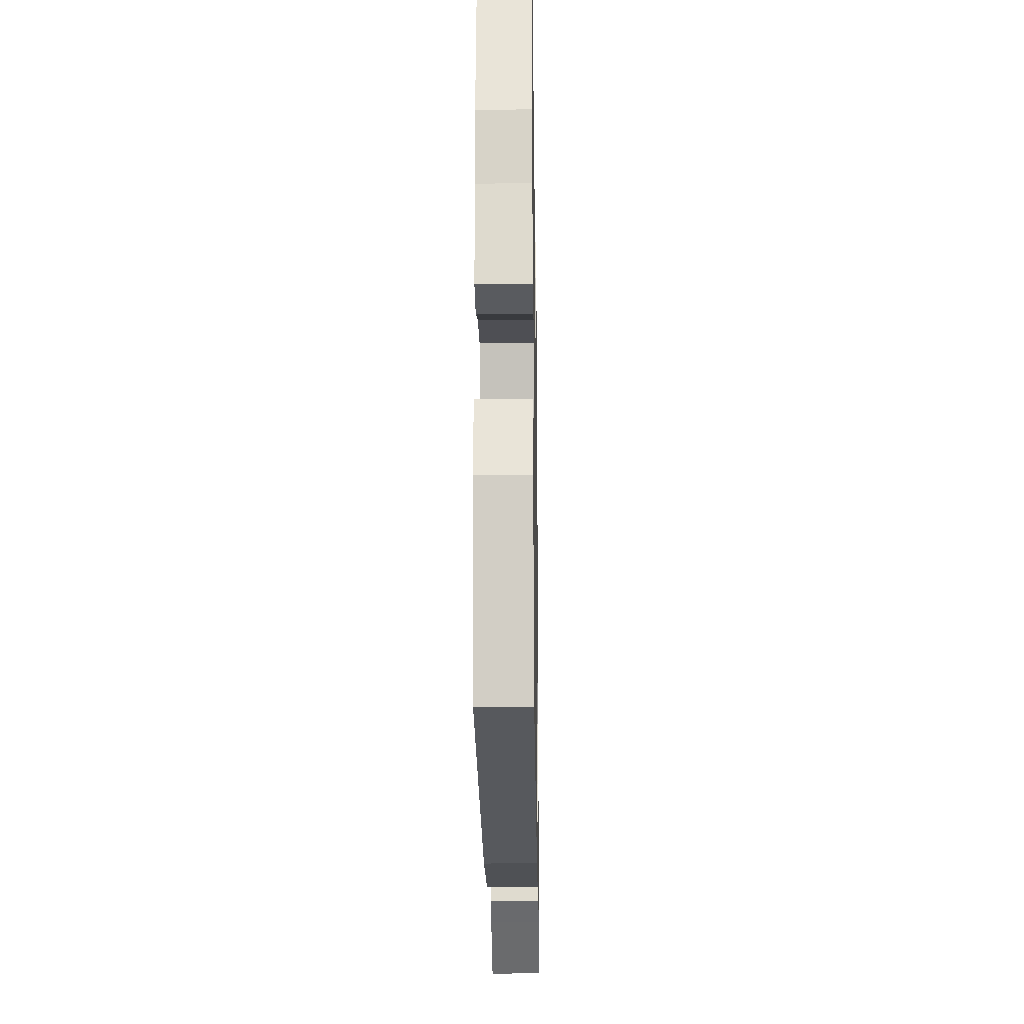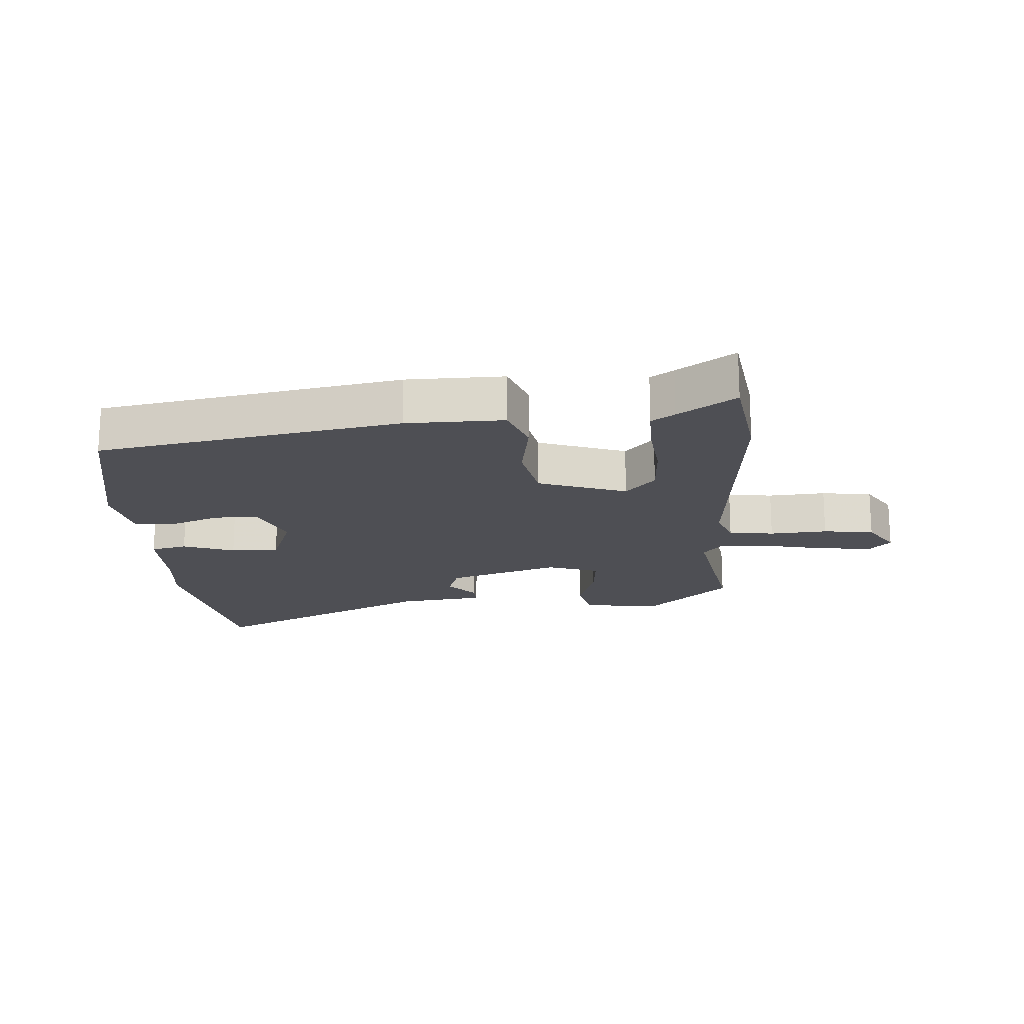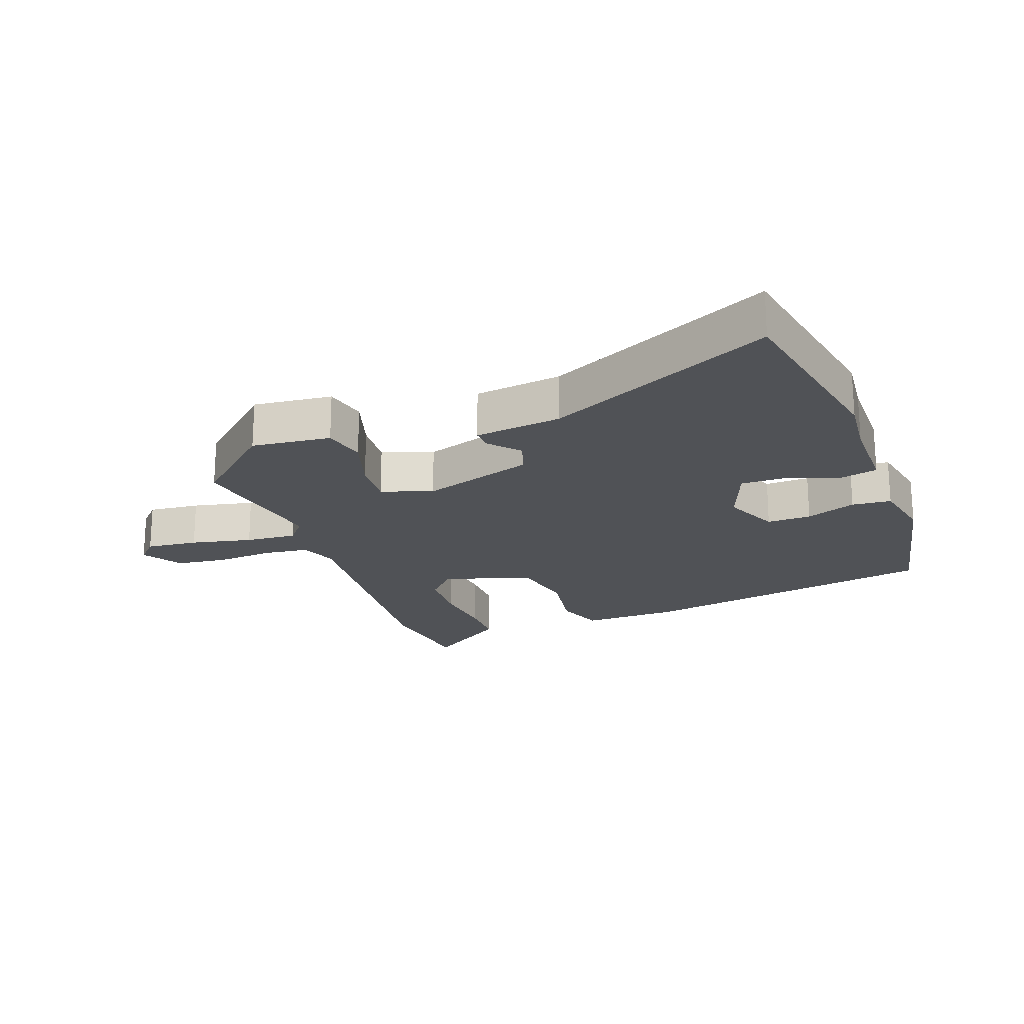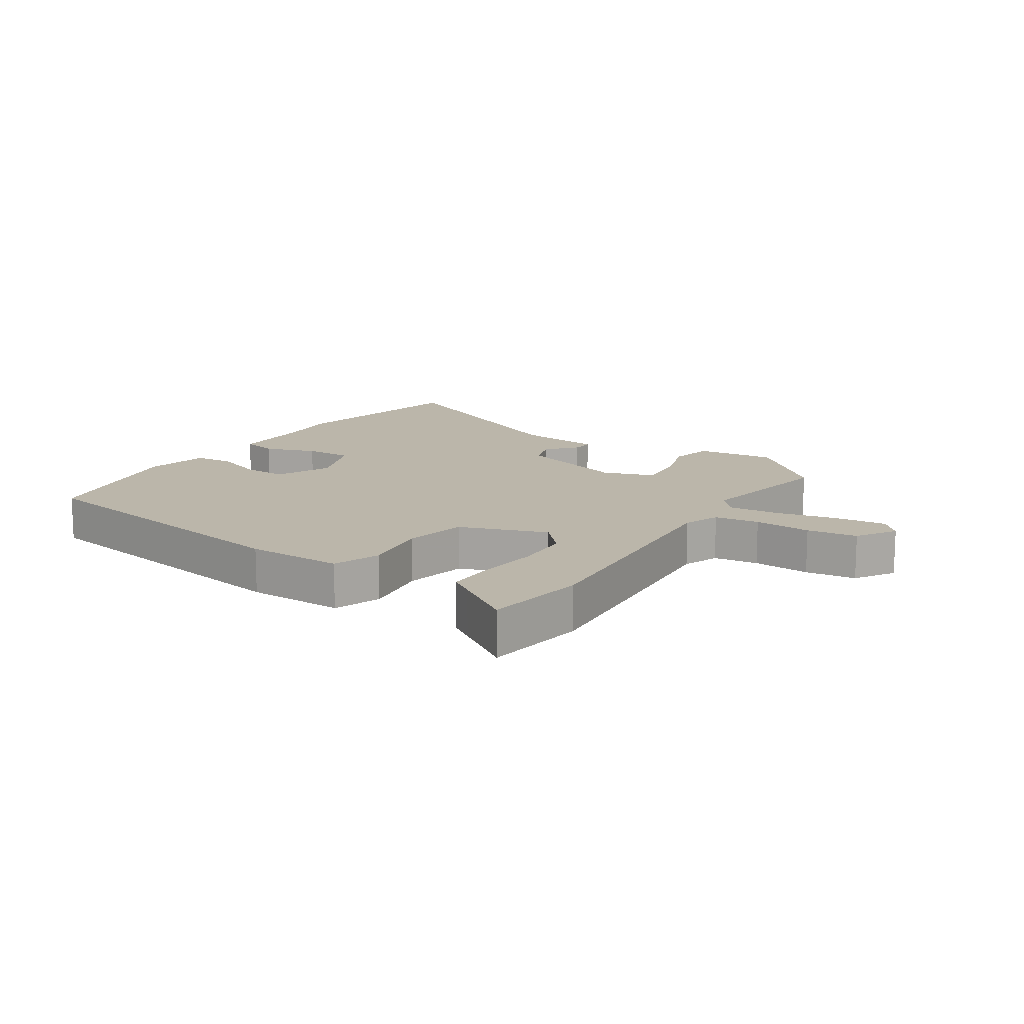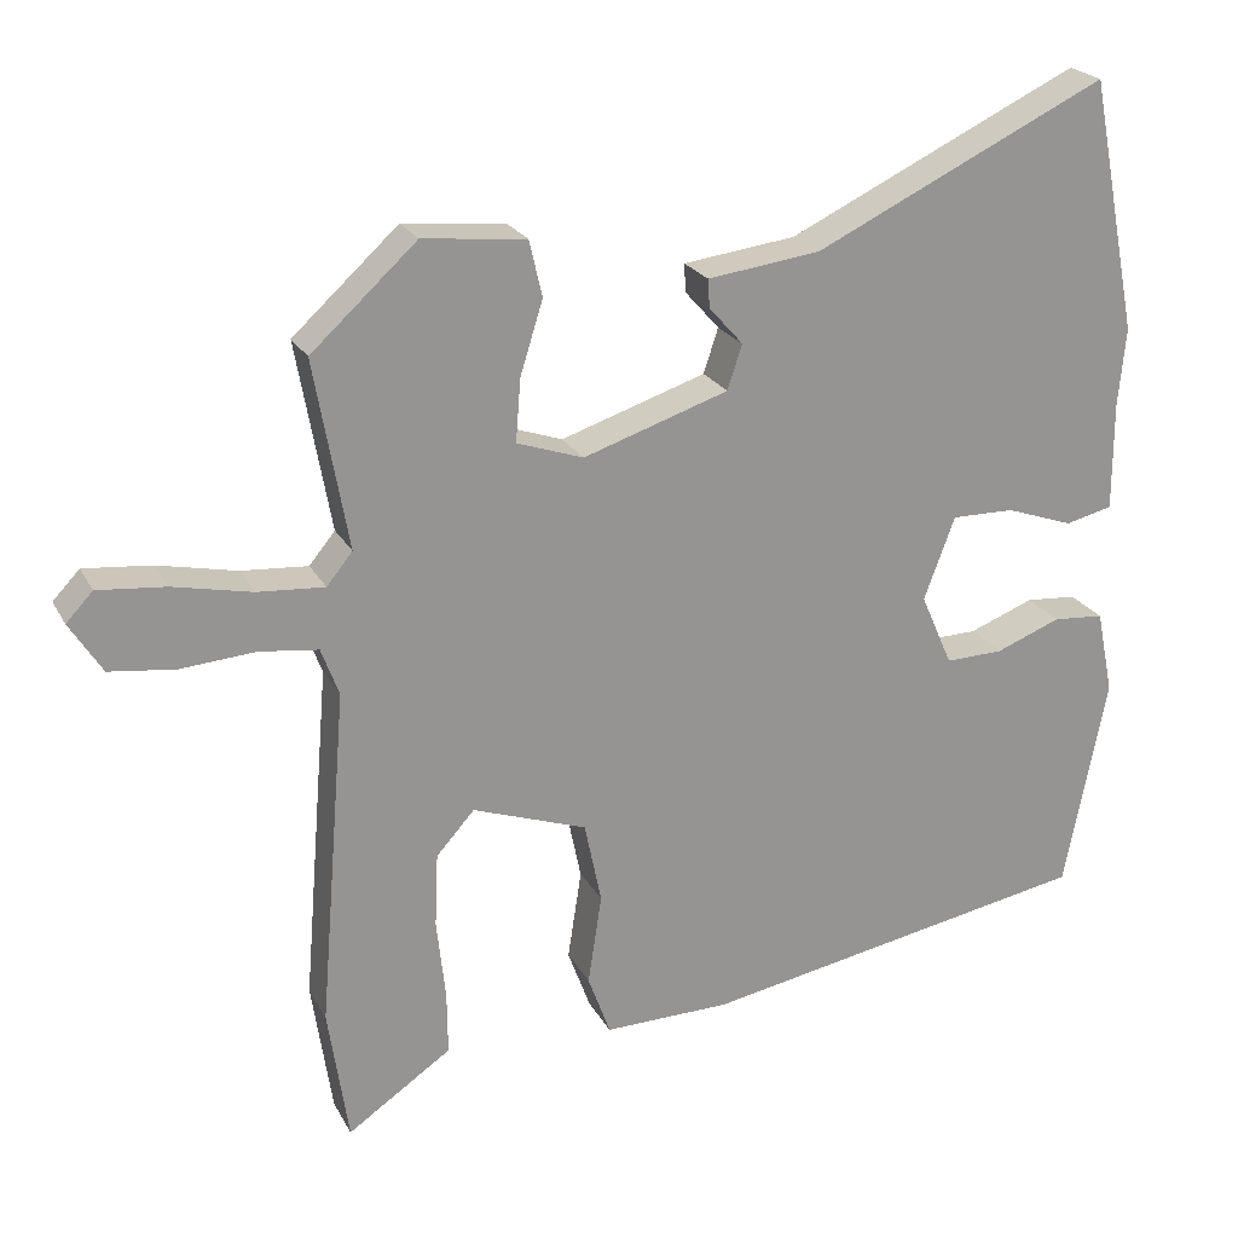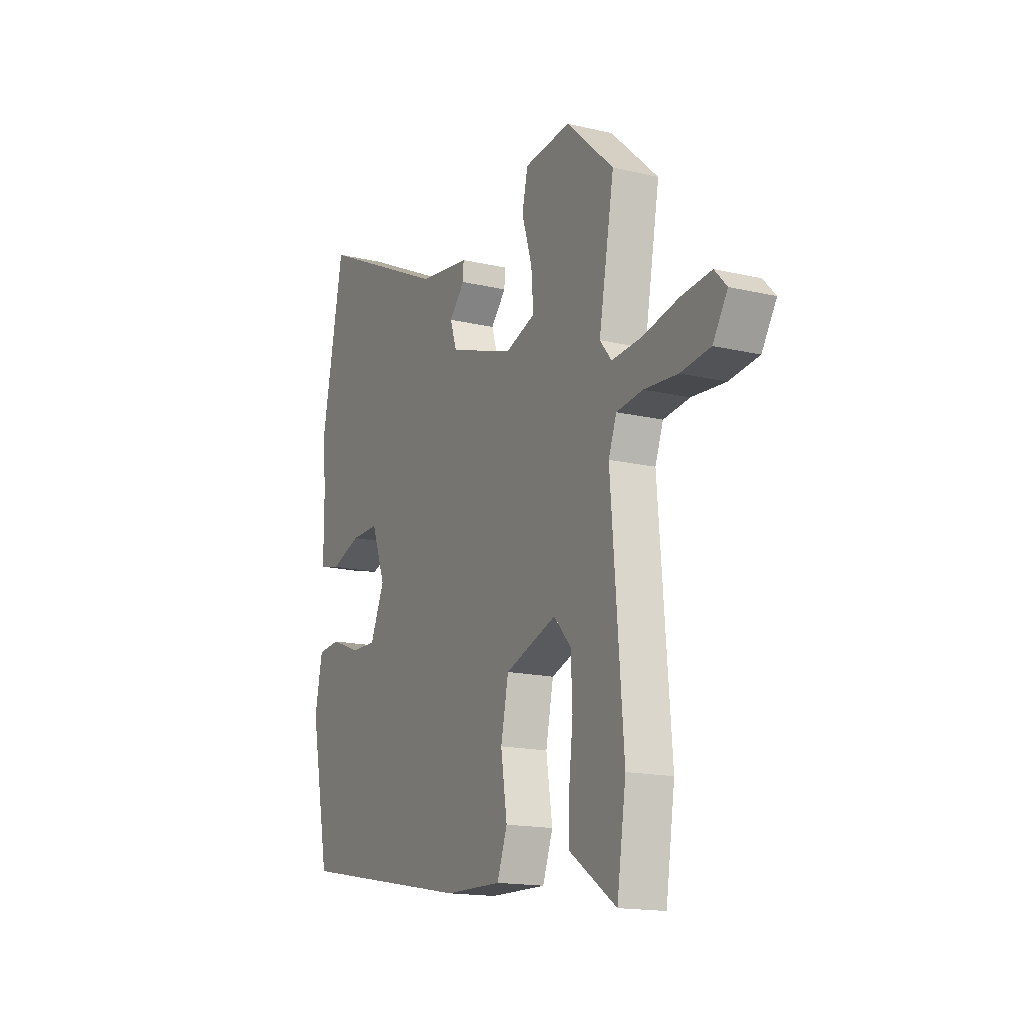
<metadata>
{"format":"obj","ext":"obj","renderer":"f3d","projection":"perspective","resolution":1024,"background":"white","views":[{"elev":-19.0,"azim":90.9,"up":"+Z"},{"elev":-18.3,"azim":-176.4,"up":"+Y"},{"elev":-20.7,"azim":20.0,"up":"+Y"},{"elev":13.9,"azim":-147.2,"up":"+Y"},{"elev":22.4,"azim":-21.7,"up":"+Z"},{"elev":-16.0,"azim":-116.2,"up":"+Z"}]}
</metadata>
<code>
v 0.488 0.07 -0.4
v 0.005 0.07 -0.489
v -0.151 0.07 -0.492
v -0.179 0.07 -0.416
v -0.162 0.07 -0.305
v -0.183 0.07 -0.204
v -0.324 0.07 -0.155
v -0.371 0.07 -0.207
v -0.375 0.07 -0.298
v -0.364 0.07 -0.398
v -0.363 0.07 -0.475
v -0.4 0.07 -0.5
v -0.491 0.07 -0.562
v -0.516 0.07 -0.396
v -0.482 0.07 0.021
v -0.504 0.07 0.08
v -0.576 0.07 0.089
v -0.668 0.07 0.082
v -0.749 0.07 0.092
v -0.789 0.07 0.155
v -0.756 0.07 0.19
v -0.673 0.07 0.182
v -0.575 0.07 0.161
v -0.493 0.07 0.155
v -0.461 0.07 0.194
v -0.503 0.07 0.427
v -0.373 0.07 0.546
v -0.246 0.07 0.533
v -0.23 0.07 0.464
v -0.258 0.07 0.374
v -0.264 0.07 0.297
v -0.182 0.07 0.269
v -0.003 0.07 0.328
v 0.015 0.07 0.383
v -0.027 0.07 0.43
v -0.029 0.07 0.465
v 0.11 0.07 0.483
v 0.47 0.07 0.655
v 0.531 0.07 0.343
v 0.522 0.07 0.247
v 0.522 0.07 0.113
v 0.464 0.07 0.099
v 0.381 0.07 0.128
v 0.304 0.07 0.129
v 0.266 0.07 0.027
v 0.305 0.07 -0.062
v 0.376 0.07 -0.06
v 0.456 0.07 -0.029
v 0.519 0.07 -0.034
v 0.54 0.07 -0.137
v 0.488 0 -0.4
v 0.005 0 -0.489
v -0.151 0 -0.492
v -0.179 0 -0.416
v -0.162 0 -0.305
v -0.183 0 -0.204
v -0.324 0 -0.155
v -0.371 0 -0.207
v -0.375 0 -0.298
v -0.364 0 -0.398
v -0.363 0 -0.475
v -0.4 0 -0.5
v -0.491 0 -0.562
v -0.516 0 -0.396
v -0.482 0 0.021
v -0.504 0 0.08
v -0.576 0 0.089
v -0.668 0 0.082
v -0.749 0 0.092
v -0.789 0 0.155
v -0.756 0 0.19
v -0.673 0 0.182
v -0.575 0 0.161
v -0.493 0 0.155
v -0.461 0 0.194
v -0.503 0 0.427
v -0.373 0 0.546
v -0.246 0 0.533
v -0.23 0 0.464
v -0.258 0 0.374
v -0.264 0 0.297
v -0.182 0 0.269
v -0.003 0 0.328
v 0.015 0 0.383
v -0.027 0 0.43
v -0.029 0 0.465
v 0.11 0 0.483
v 0.47 0 0.655
v 0.531 0 0.343
v 0.522 0 0.247
v 0.522 0 0.113
v 0.464 0 0.099
v 0.381 0 0.128
v 0.304 0 0.129
v 0.266 0 0.027
v 0.305 0 -0.062
v 0.376 0 -0.06
v 0.456 0 -0.029
v 0.519 0 -0.034
v 0.54 0 -0.137
f 47 48 49 50
f 46 47 50 1
f 40 41 42 43
f 40 43 44
f 37 38 39 40
f 37 40 44
f 34 35 36 37
f 33 34 37 44
f 32 33 44 45
f 27 28 29 30
f 25 26 27 30
f 24 25 30 31
f 20 21 22 23
f 20 23 24
f 17 18 19 20
f 16 17 20 24
f 15 16 24 31
f 12 13 14 15
f 9 10 11 12
f 8 9 12 15
f 7 8 15 31
f 2 3 4 5
f 46 1 2 5
f 46 5 6
f 31 32 45 46
f 6 7 31 46
f 100 99 98 97
f 51 100 97 96
f 93 92 91 90
f 94 93 90
f 90 89 88 87
f 94 90 87
f 87 86 85 84
f 94 87 84 83
f 95 94 83 82
f 80 79 78 77
f 80 77 76 75
f 81 80 75 74
f 73 72 71 70
f 74 73 70
f 70 69 68 67
f 74 70 67 66
f 81 74 66 65
f 65 64 63 62
f 62 61 60 59
f 65 62 59 58
f 81 65 58 57
f 55 54 53 52
f 55 52 51 96
f 56 55 96
f 96 95 82 81
f 96 81 57 56
f 1 51 52 2
f 2 52 53 3
f 3 53 54 4
f 4 54 55 5
f 5 55 56 6
f 6 56 57 7
f 7 57 58 8
f 8 58 59 9
f 9 59 60 10
f 10 60 61 11
f 11 61 62 12
f 12 62 63 13
f 13 63 64 14
f 14 64 65 15
f 15 65 66 16
f 16 66 67 17
f 17 67 68 18
f 18 68 69 19
f 19 69 70 20
f 20 70 71 21
f 21 71 72 22
f 22 72 73 23
f 23 73 74 24
f 24 74 75 25
f 25 75 76 26
f 26 76 77 27
f 27 77 78 28
f 28 78 79 29
f 29 79 80 30
f 30 80 81 31
f 31 81 82 32
f 32 82 83 33
f 33 83 84 34
f 34 84 85 35
f 35 85 86 36
f 36 86 87 37
f 37 87 88 38
f 38 88 89 39
f 39 89 90 40
f 40 90 91 41
f 41 91 92 42
f 42 92 93 43
f 43 93 94 44
f 44 94 95 45
f 45 95 96 46
f 46 96 97 47
f 47 97 98 48
f 48 98 99 49
f 49 99 100 50
f 50 100 51 1

</code>
